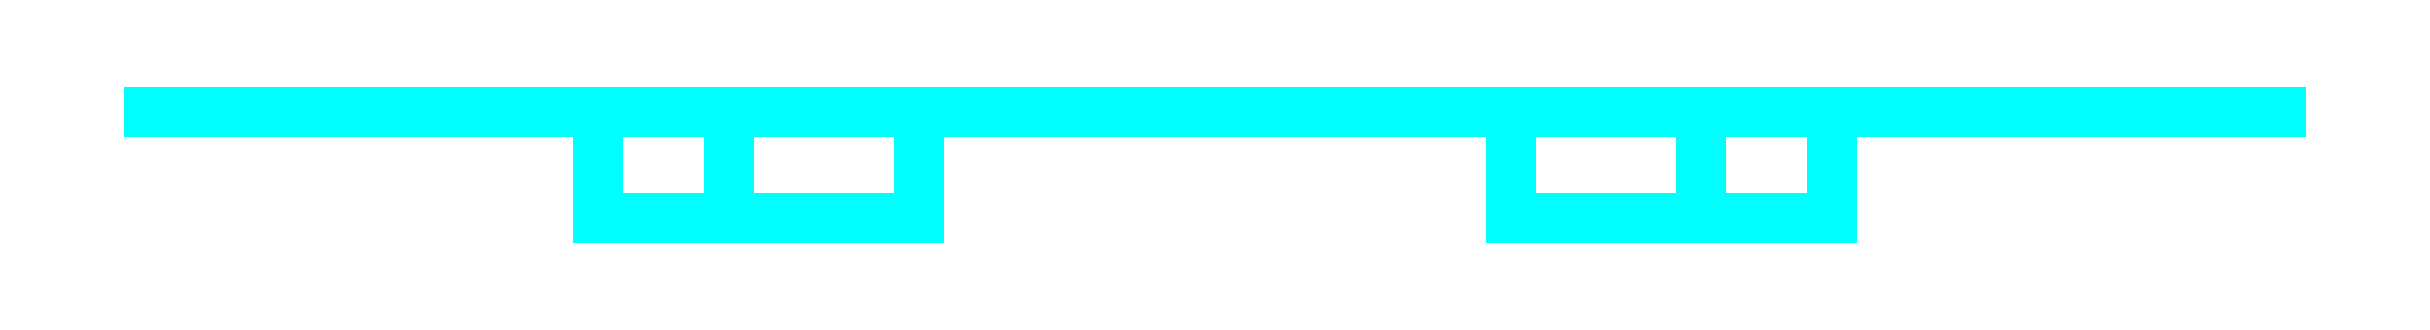
<metadata>
{"format":"dxf","ext":"dxf","renderer":"ezdxf+matplotlib","layout":"modelspace","background":"white","min_lineweight":24,"dpi":150}
</metadata>
<code>
0
SECTION
2
ENTITIES
0
3DFACE
8
SIDES2
10
-0.92
20
4e-16
30
0.45
11
-0.92
21
4e-16
31
3e-16
12
0.92
22
4e-16
32
3e-16
13
0.92
23
4e-16
33
0.45
0
3DFACE
8
SIDES2
10
-0.92
20
4e-16
30
0.45
11
-0.92
21
4e-16
31
3e-16
12
0.92
22
-4e-16
32
3e-16
13
0.92
23
-4e-16
33
0.45
0
3DFACE
8
SIDES2
10
-0.52
20
-0.09
30
0.51
11
-0.52
21
-0.09
31
0.47
12
-0.25
22
-0.09
32
0.47
13
-0.41
23
-0.09
33
0.51
0
3DFACE
8
SIDES2
10
-0.25
20
4e-16
30
0.47
11
-0.52
21
4e-16
31
0.47
12
-0.52
22
4e-16
32
0.51
13
-0.41
23
4e-16
33
0.51
0
3DFACE
8
SIDES2
10
-0.52
20
-0.09
30
0.47
11
-0.52
21
-0.09
31
0.16
12
-0.25
22
-0.09
32
0.16
13
-0.25
23
-0.09
33
0.47
0
3DFACE
8
SIDES2
10
-0.25
20
4e-16
30
0.16
11
-0.52
21
4e-16
31
0.16
12
-0.52
22
4e-16
32
0.47
13
-0.25
23
4e-16
33
0.47
0
3DFACE
8
SIDES2
10
-0.52
20
4e-16
30
0.51
11
-0.52
21
4e-16
31
0.47
12
-0.52
22
-0.09
32
0.47
13
-0.52
23
-0.09
33
0.51
0
3DFACE
8
SIDES2
10
-0.41
20
-0.09
30
0.51
11
-0.25
21
-0.09
31
0.47
12
-0.25
22
4e-16
32
0.47
13
-0.41
23
4e-16
33
0.51
0
3DFACE
8
SIDES2
10
-0.41
20
4e-16
30
0.51
11
-0.52
21
4e-16
31
0.51
12
-0.52
22
-0.09
32
0.51
13
-0.41
23
-0.09
33
0.51
0
3DFACE
8
SIDES2
10
-0.52
20
4e-16
30
0.47
11
-0.52
21
4e-16
31
0.16
12
-0.52
22
-0.09
32
0.16
13
-0.52
23
-0.09
33
0.47
0
3DFACE
8
SIDES2
10
-0.25
20
-0.09
30
0.47
11
-0.25
21
-0.09
31
0.16
12
-0.25
22
4e-16
32
0.16
13
-0.25
23
4e-16
33
0.47
0
3DFACE
8
SIDES2
10
-0.25
20
-0.09
30
0.16
11
-0.52
21
-0.09
31
0.16
12
-0.52
22
4e-16
32
0.16
13
-0.25
23
4e-16
33
0.16
0
3DFACE
8
SIDES2
10
0.52
20
4e-16
30
0.51
11
0.52
21
4e-16
31
0.47
12
0.25
22
4e-16
32
0.47
13
0.41
23
4e-16
33
0.51
0
3DFACE
8
SIDES2
10
0.25
20
-0.09
30
0.47
11
0.52
21
-0.09
31
0.47
12
0.52
22
-0.09
32
0.51
13
0.41
23
-0.09
33
0.51
0
3DFACE
8
SIDES2
10
0.52
20
4e-16
30
0.47
11
0.52
21
4e-16
31
0.16
12
0.25
22
4e-16
32
0.16
13
0.25
23
4e-16
33
0.47
0
3DFACE
8
SIDES2
10
0.25
20
-0.09
30
0.16
11
0.52
21
-0.09
31
0.16
12
0.52
22
-0.09
32
0.47
13
0.25
23
-0.09
33
0.47
0
3DFACE
8
SIDES2
10
0.52
20
-0.09
30
0.51
11
0.52
21
-0.09
31
0.47
12
0.52
22
4e-16
32
0.47
13
0.52
23
4e-16
33
0.51
0
3DFACE
8
SIDES2
10
0.41
20
4e-16
30
0.51
11
0.25
21
4e-16
31
0.47
12
0.25
22
-0.09
32
0.47
13
0.41
23
-0.09
33
0.51
0
3DFACE
8
SIDES2
10
0.41
20
-0.09
30
0.51
11
0.52
21
-0.09
31
0.51
12
0.52
22
4e-16
32
0.51
13
0.41
23
4e-16
33
0.51
0
3DFACE
8
SIDES2
10
0.52
20
-0.09
30
0.47
11
0.52
21
-0.09
31
0.16
12
0.52
22
4e-16
32
0.16
13
0.52
23
4e-16
33
0.47
0
3DFACE
8
SIDES2
10
0.25
20
4e-16
30
0.47
11
0.25
21
4e-16
31
0.16
12
0.25
22
-0.09
32
0.16
13
0.25
23
-0.09
33
0.47
0
3DFACE
8
SIDES2
10
0.25
20
4e-16
30
0.16
11
0.52
21
4e-16
31
0.16
12
0.52
22
-0.09
32
0.16
13
0.25
23
-0.09
33
0.16
0
VIEWPORT
8
0
10
144.7
20
101.2
30
0
40
391.1
41
222.2
68
     2
69
     1
0
VIEWPORT
8
0
10
139.2
20
100.8
30
0
40
222.8
41
161.3
68
     1
69
     2
0
ENDSEC
0
EOF

</code>
